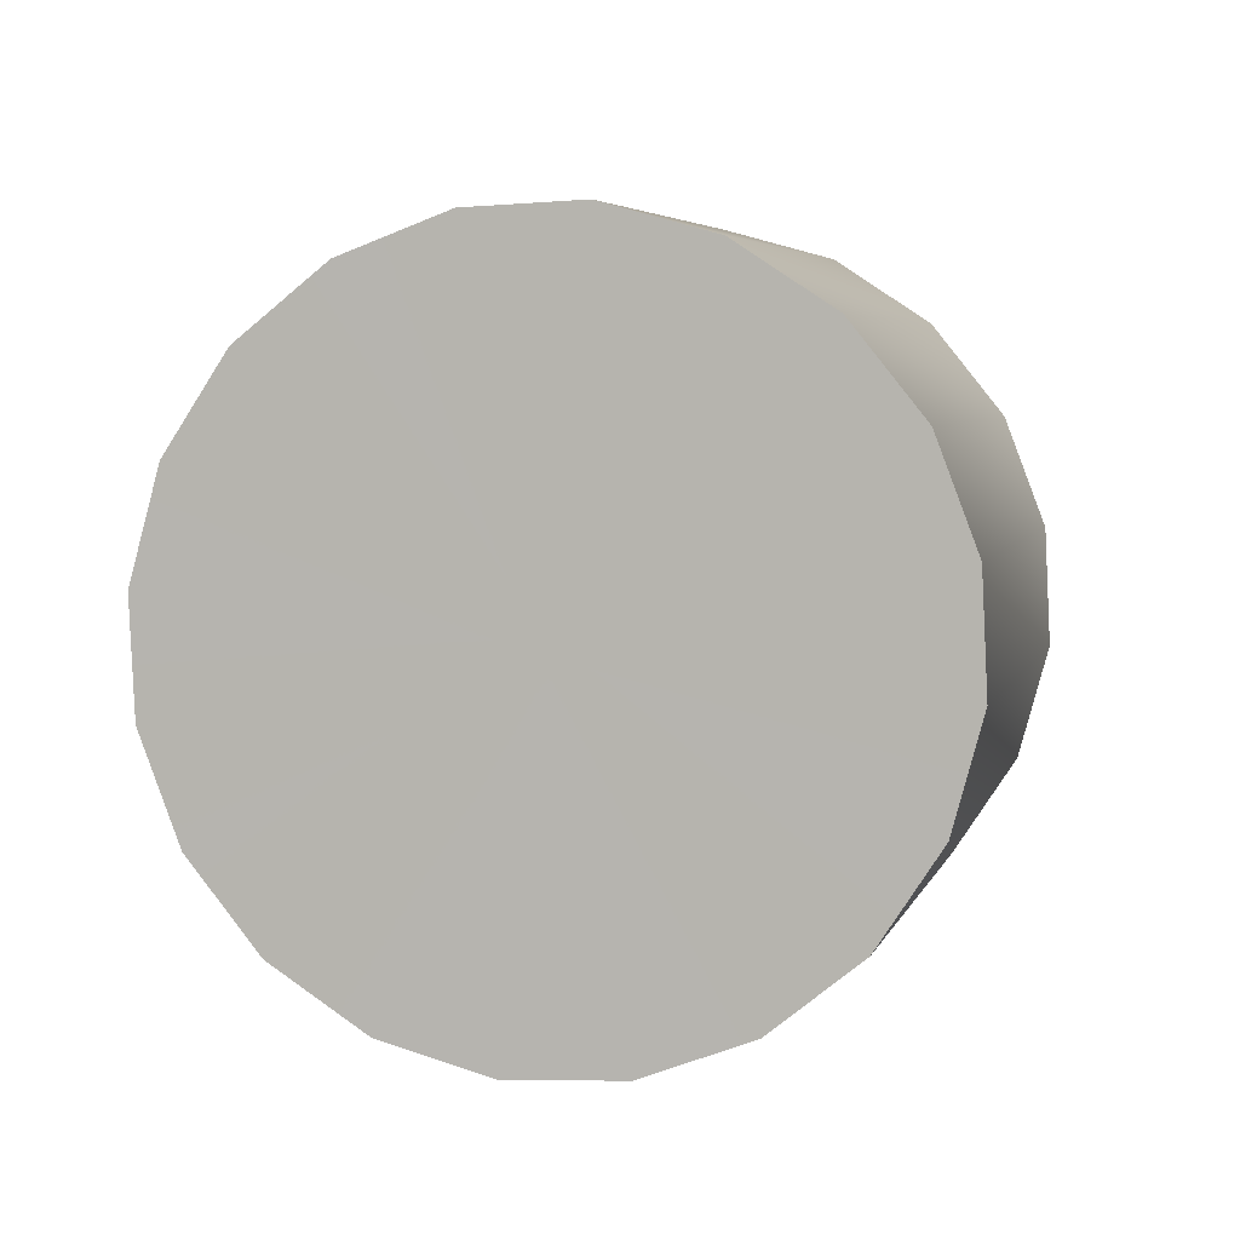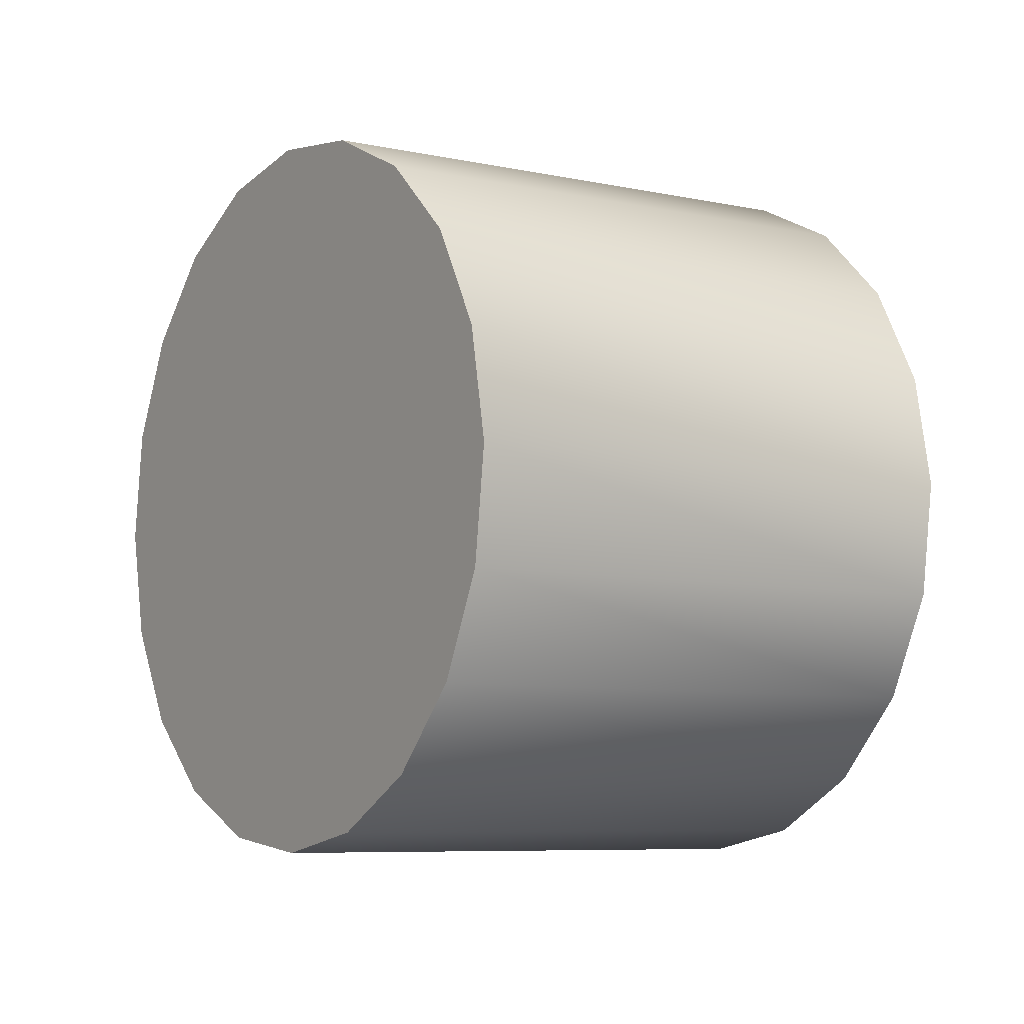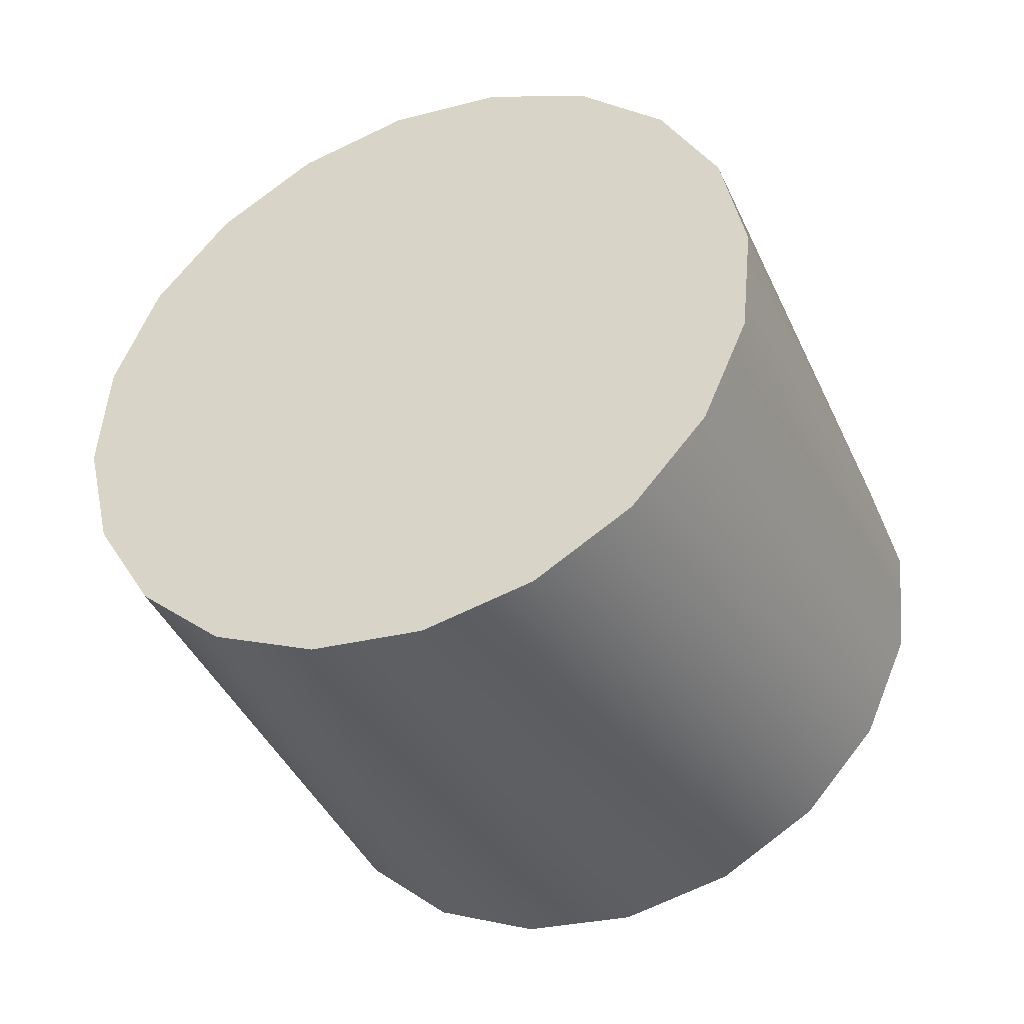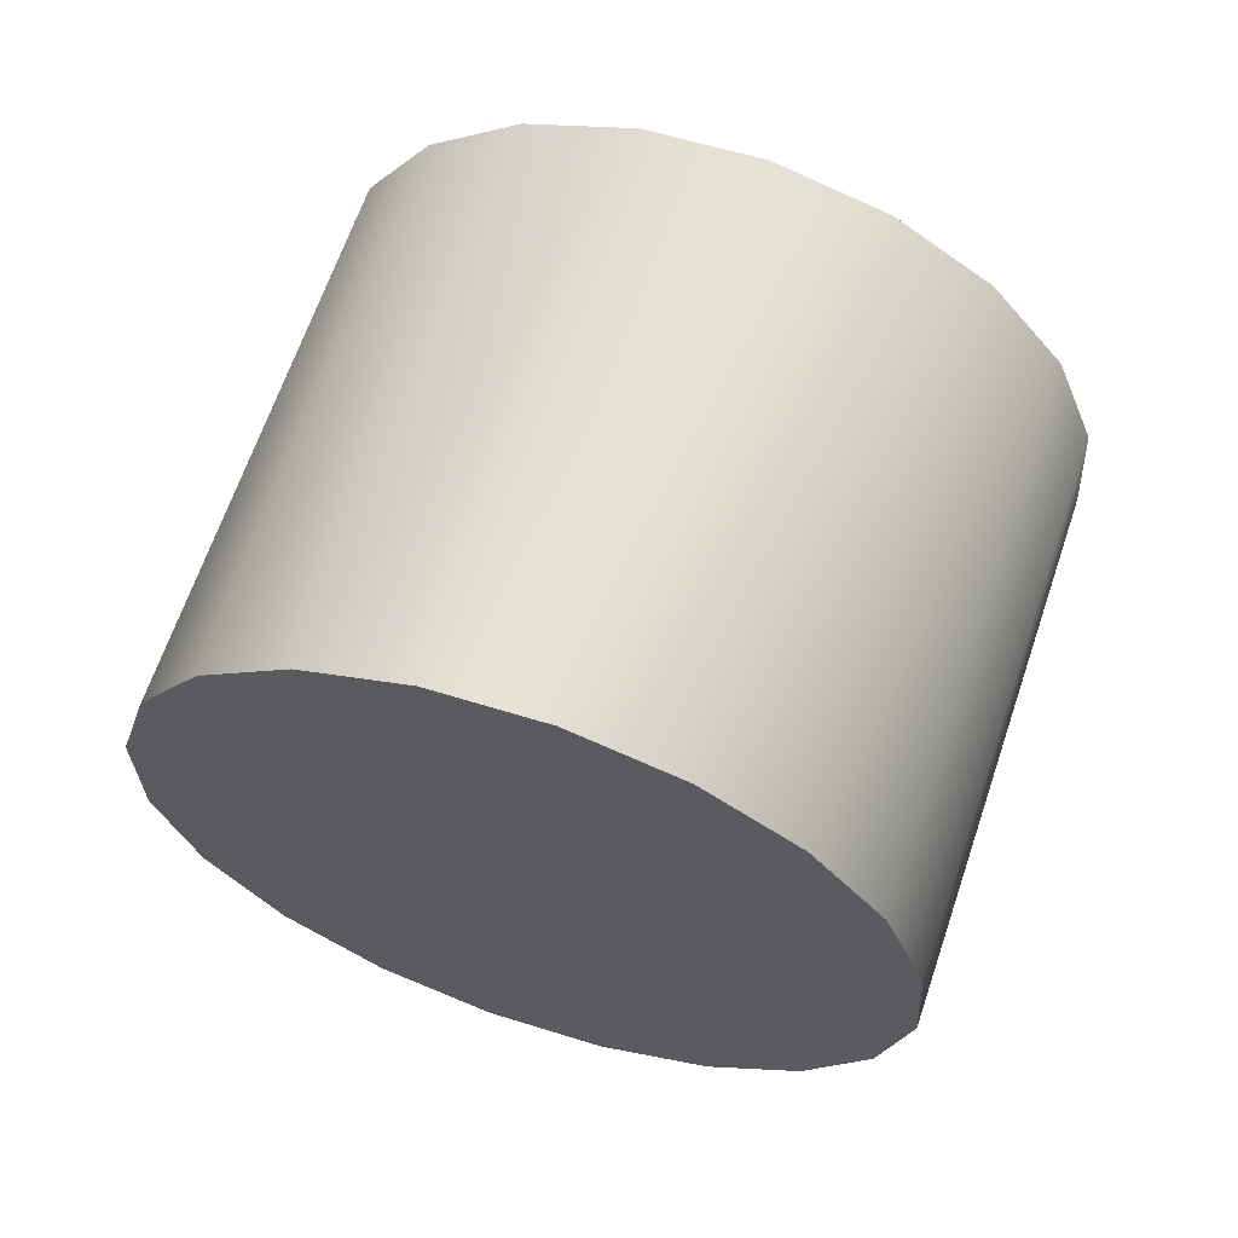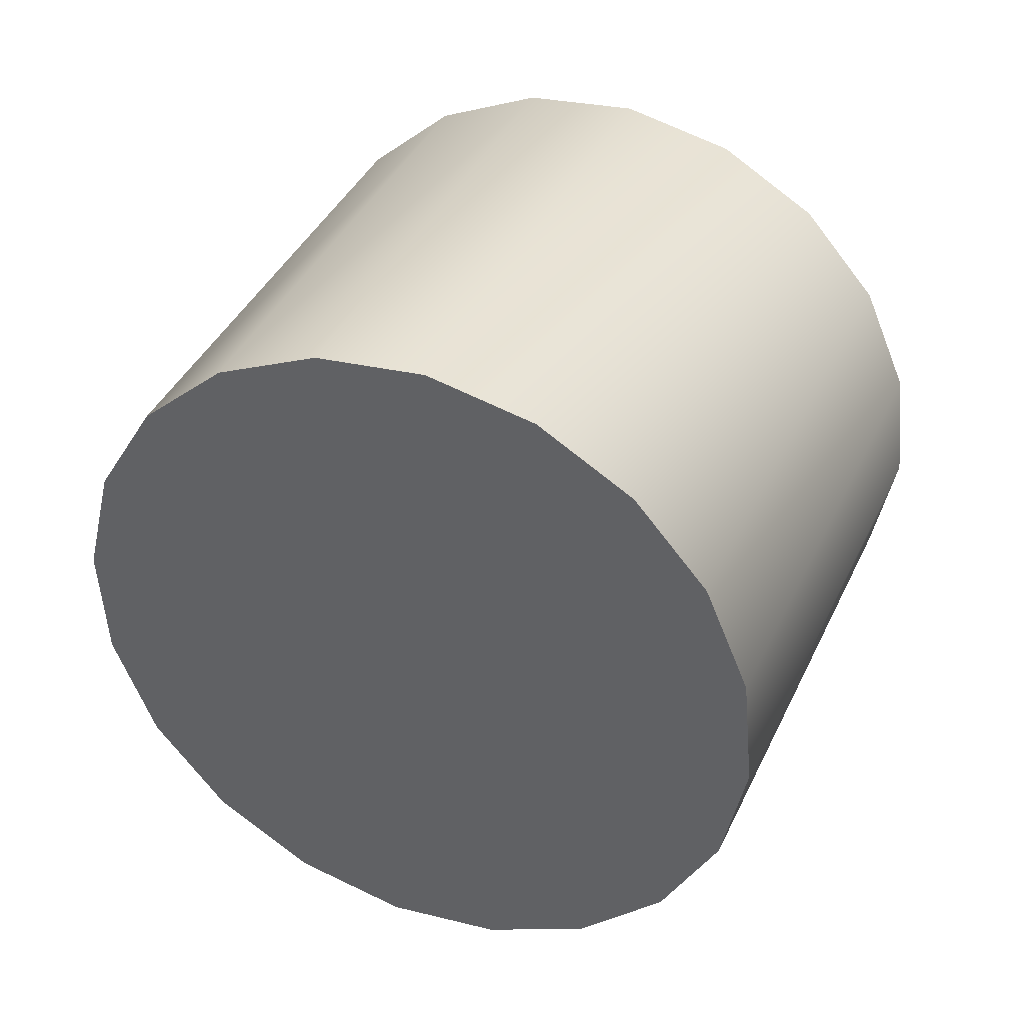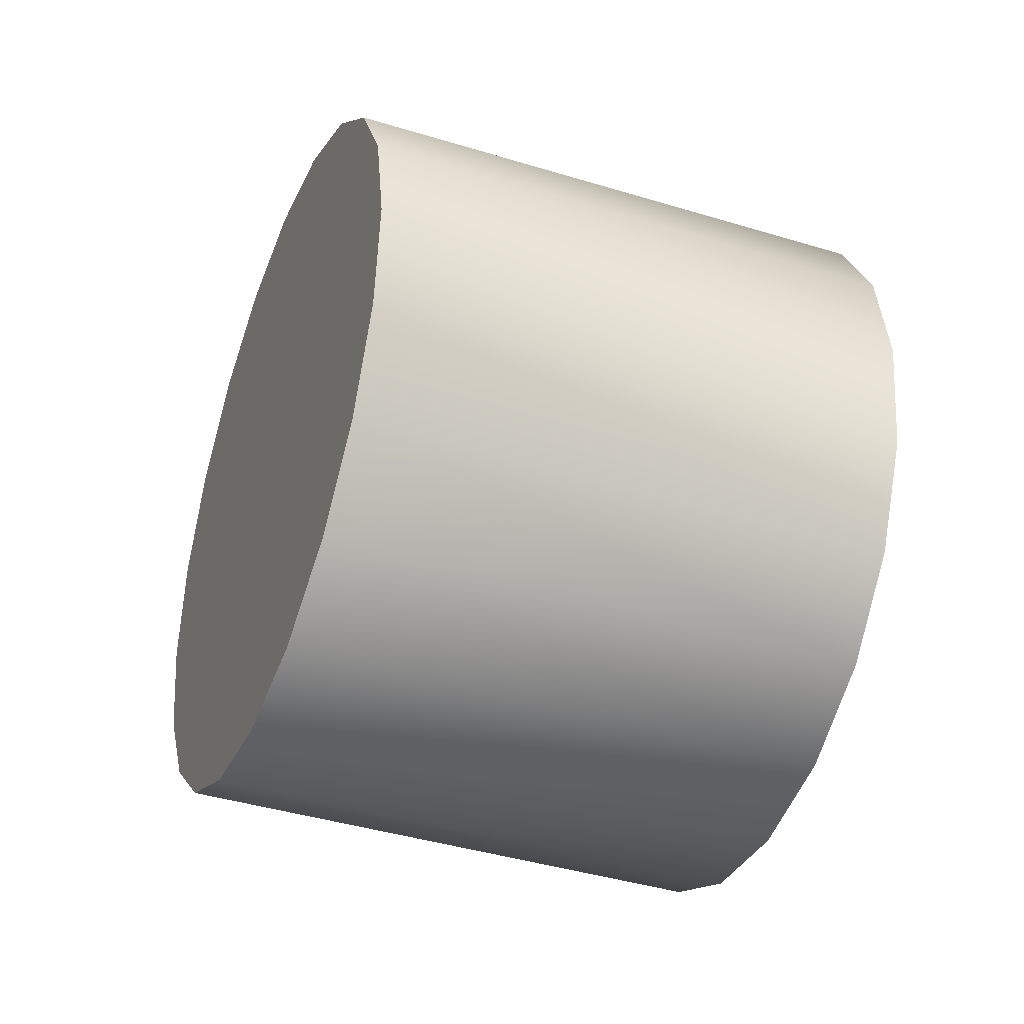
<metadata>
{"format":"obj","ext":"obj","renderer":"f3d","projection":"perspective","resolution":1024,"background":"white","views":[{"elev":-65.6,"azim":-91.5,"up":"+Y"},{"elev":18.2,"azim":-140.7,"up":"+Z"},{"elev":42.4,"azim":126.4,"up":"+Y"},{"elev":-11.8,"azim":-73.6,"up":"+Y"},{"elev":-44.6,"azim":-54.0,"up":"+Y"},{"elev":1.1,"azim":-125.8,"up":"+Z"}]}
</metadata>
<code>
g default
v 0.621 0.6921 -0.3206
v 0.6191 0.6937 -0.3242
v 0.6162 0.6954 -0.327
v 0.6125 0.6971 -0.3286
v 0.6084 0.6986 -0.3289
v 0.6044 0.6998 -0.3279
v 0.6007 0.7006 -0.3256
v 0.5978 0.7008 -0.3224
v 0.5959 0.7004 -0.3185
v 0.5952 0.6996 -0.3142
v 0.5959 0.6983 -0.3101
v 0.5978 0.6967 -0.3065
v 0.6007 0.6949 -0.3037
v 0.6044 0.6932 -0.3021
v 0.6085 0.6917 -0.3018
v 0.6126 0.6905 -0.3028
v 0.6162 0.6898 -0.3051
v 0.6192 0.6896 -0.3083
v 0.621 0.6899 -0.3123
v 0.6217 0.6908 -0.3165
v 0.6278 0.7114 -0.3157
v 0.6259 0.713 -0.3193
v 0.623 0.7147 -0.3221
v 0.6193 0.7164 -0.3237
v 0.6152 0.7179 -0.324
v 0.6112 0.7191 -0.323
v 0.6075 0.7198 -0.3207
v 0.6046 0.72 -0.3175
v 0.6027 0.7197 -0.3135
v 0.602 0.7188 -0.3093
v 0.6027 0.7176 -0.3052
v 0.6046 0.716 -0.3016
v 0.6075 0.7142 -0.2988
v 0.6112 0.7125 -0.2972
v 0.6153 0.711 -0.2969
v 0.6194 0.7098 -0.2979
v 0.6231 0.7091 -0.3002
v 0.626 0.7089 -0.3034
v 0.6278 0.7092 -0.3073
v 0.6285 0.7101 -0.3116
v 0.6085 0.6952 -0.3154
v 0.6153 0.7145 -0.3104
g polySurface58
f 1 2 22 21
f 2 3 23 22
f 3 4 24 23
f 4 5 25 24
f 5 6 26 25
f 6 7 27 26
f 7 8 28 27
f 8 9 29 28
f 9 10 30 29
f 10 11 31 30
f 11 12 32 31
f 12 13 33 32
f 13 14 34 33
f 14 15 35 34
f 15 16 36 35
f 16 17 37 36
f 17 18 38 37
f 18 19 39 38
f 19 20 40 39
f 20 1 21 40
f 2 1 41
f 3 2 41
f 4 3 41
f 5 4 41
f 6 5 41
f 7 6 41
f 8 7 41
f 9 8 41
f 10 9 41
f 11 10 41
f 12 11 41
f 13 12 41
f 14 13 41
f 15 14 41
f 16 15 41
f 17 16 41
f 18 17 41
f 19 18 41
f 20 19 41
f 1 20 41
f 21 22 42
f 22 23 42
f 23 24 42
f 24 25 42
f 25 26 42
f 26 27 42
f 27 28 42
f 28 29 42
f 29 30 42
f 30 31 42
f 31 32 42
f 32 33 42
f 33 34 42
f 34 35 42
f 35 36 42
f 36 37 42
f 37 38 42
f 38 39 42
f 39 40 42
f 40 21 42

</code>
